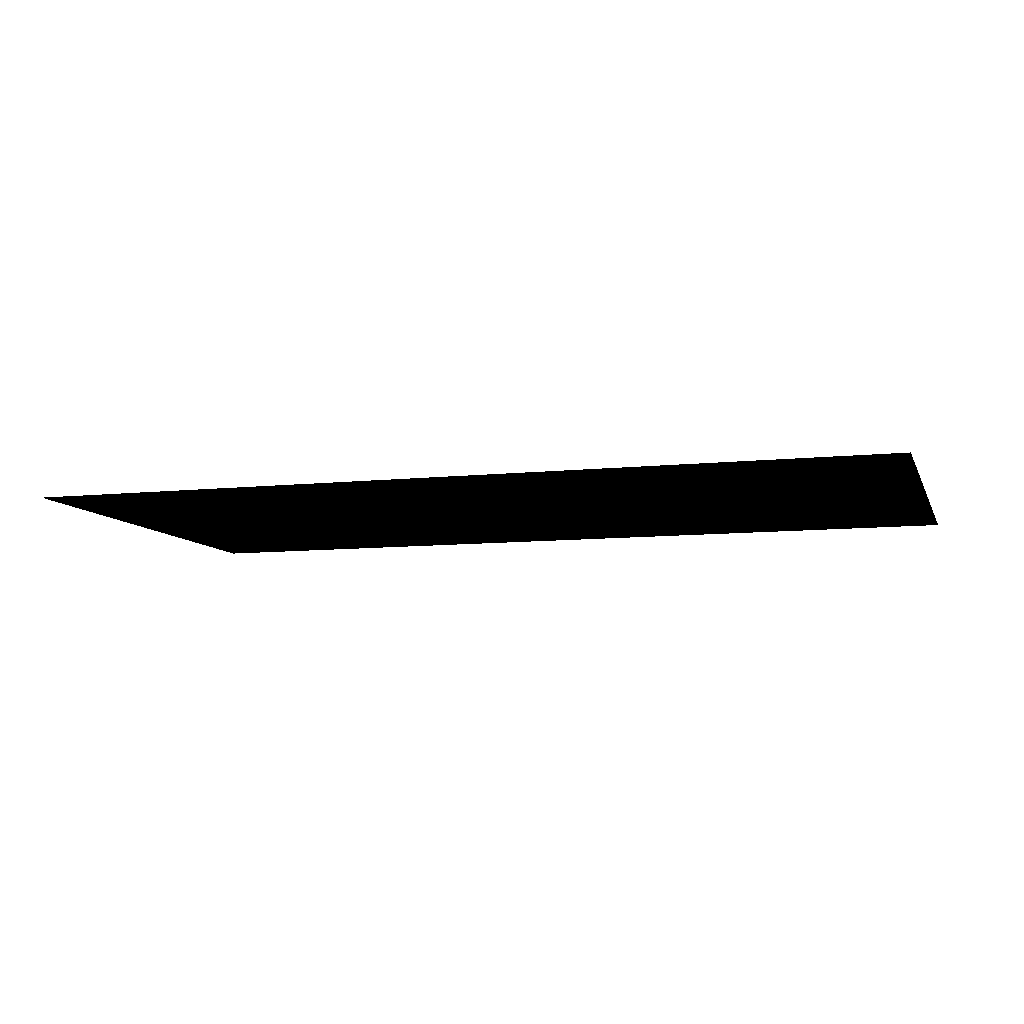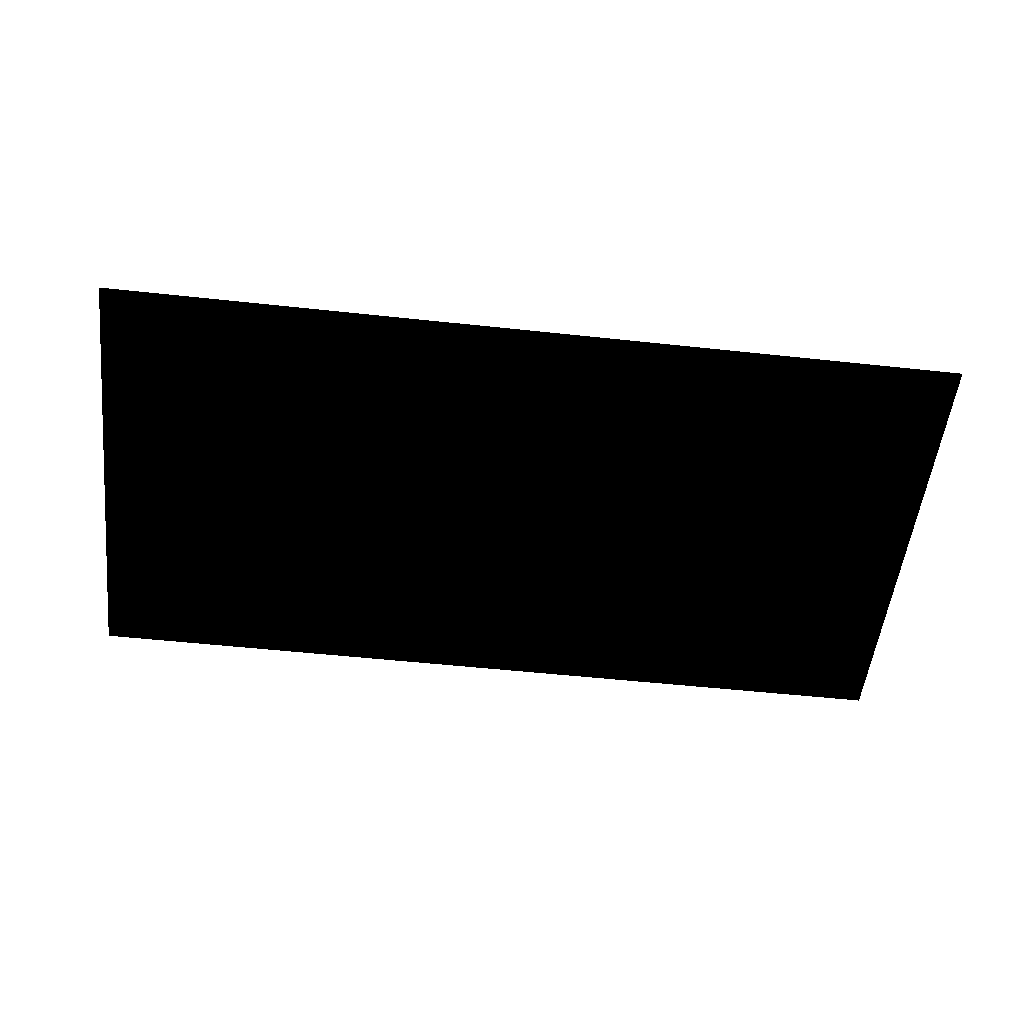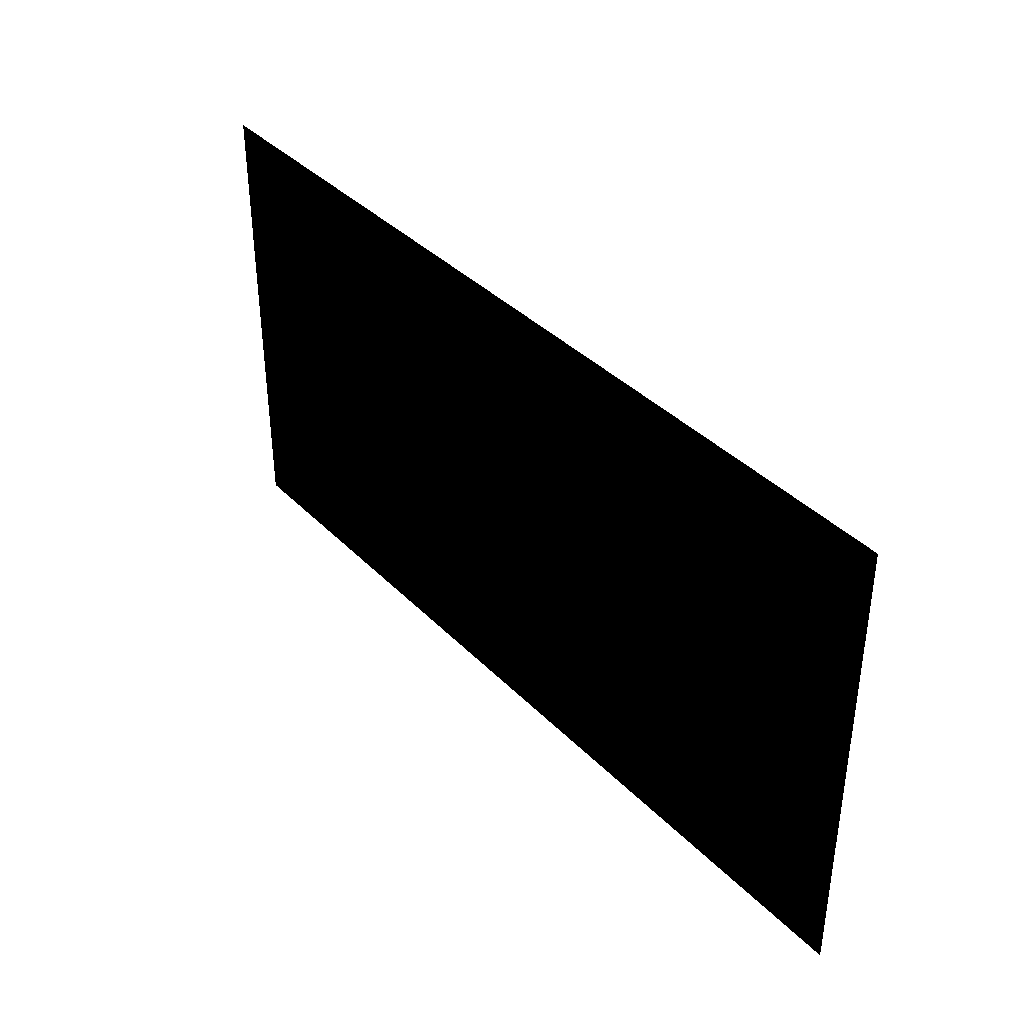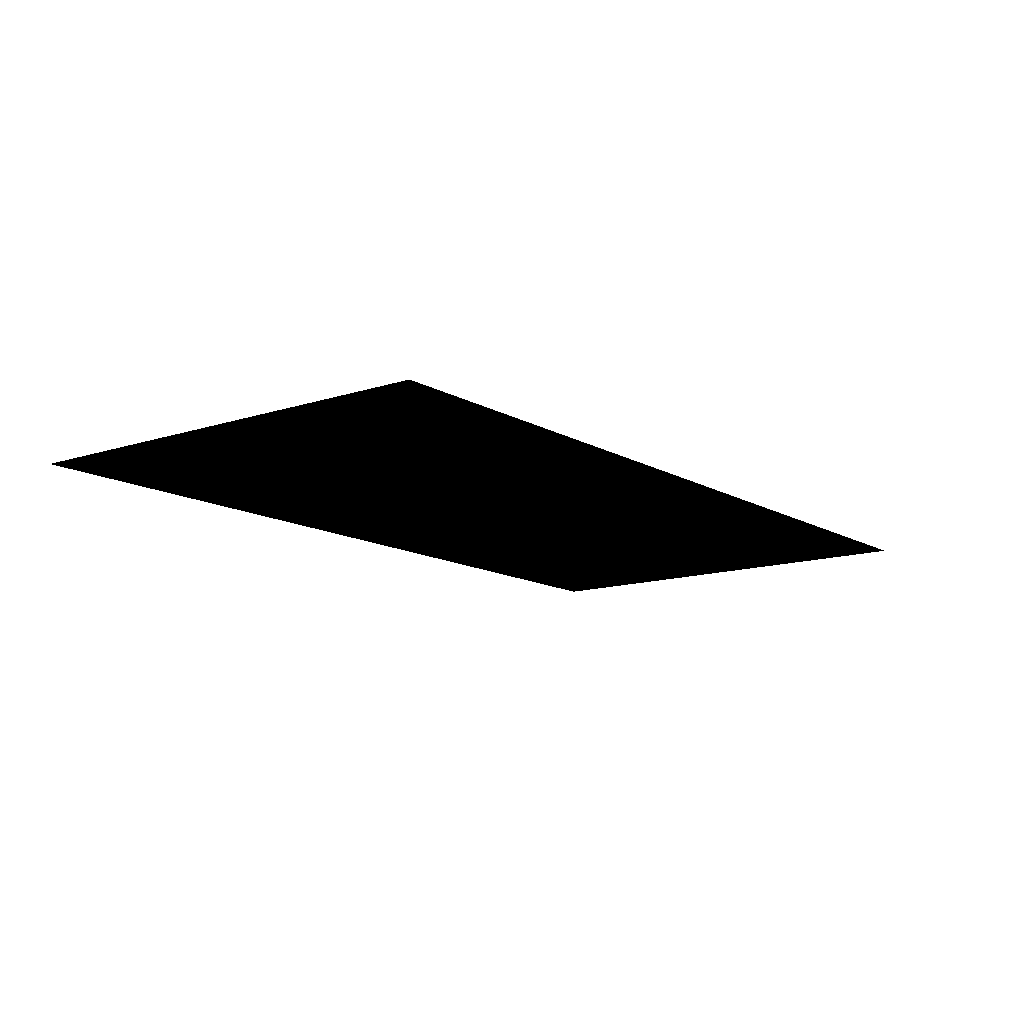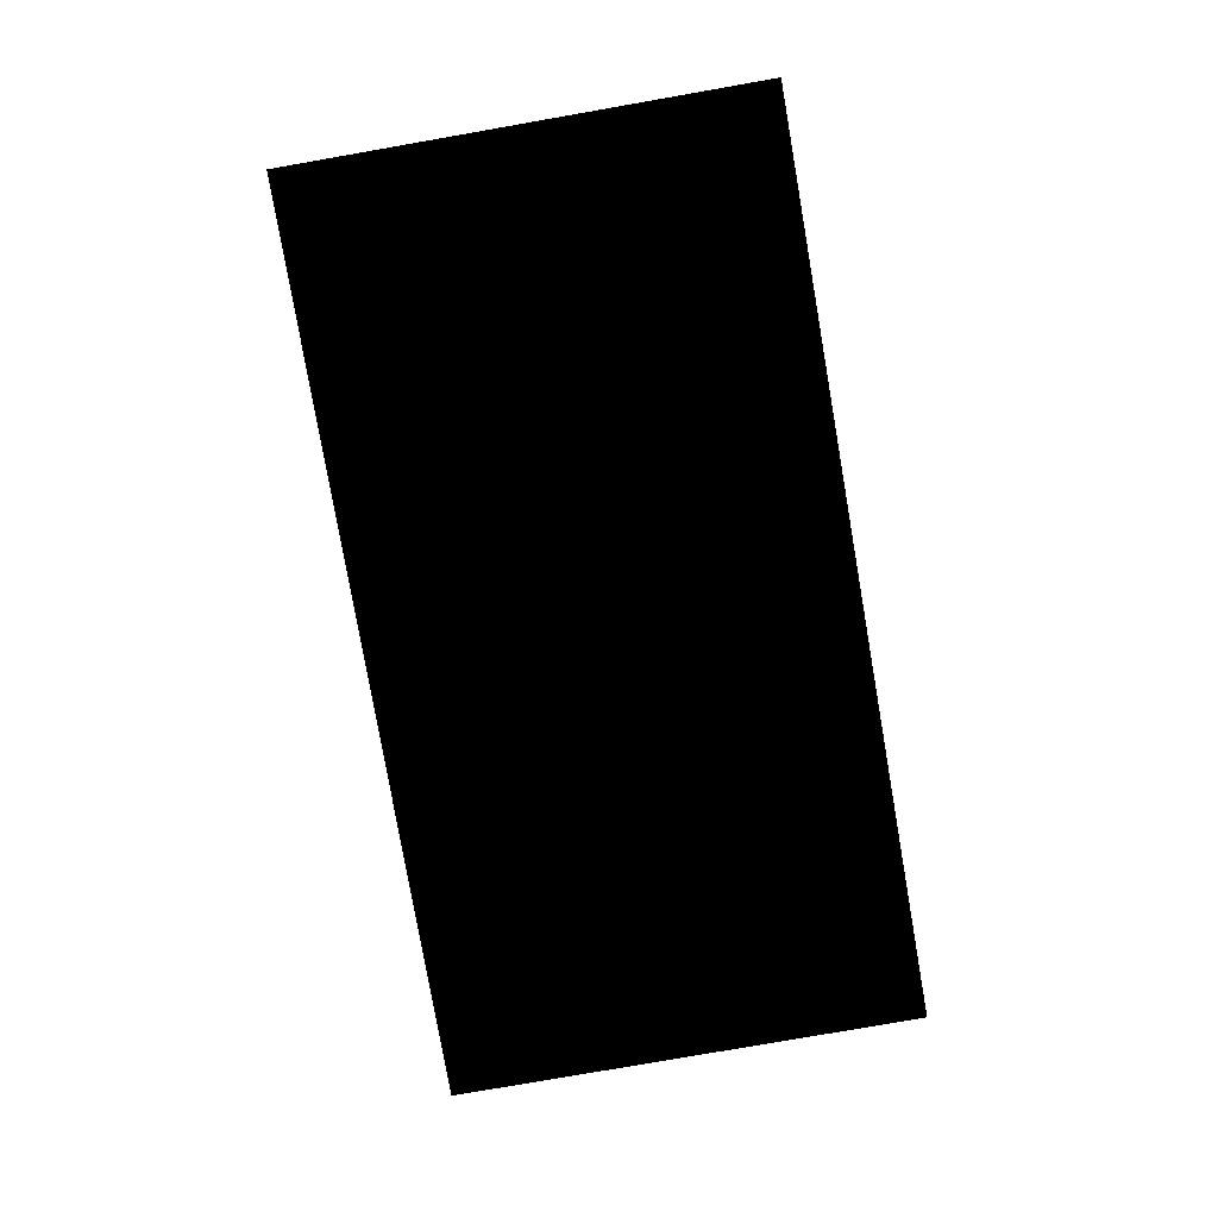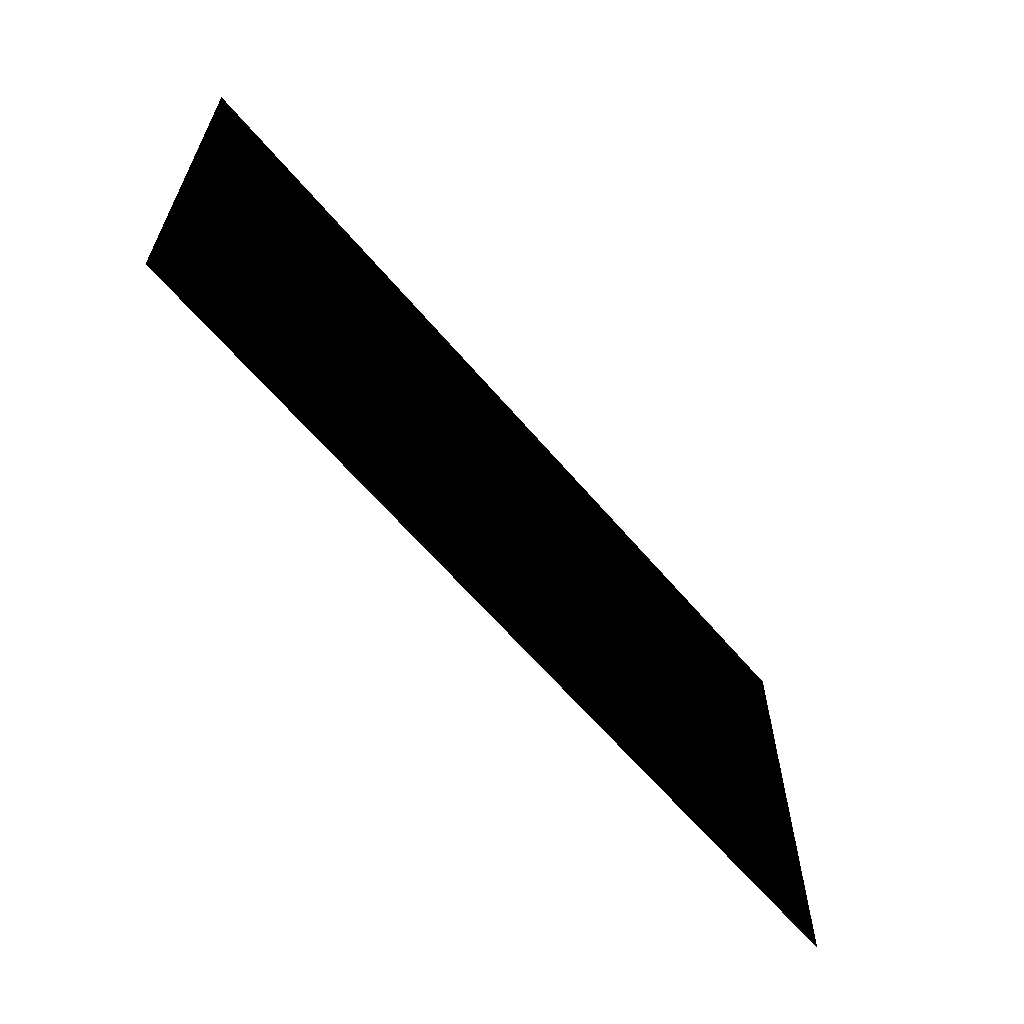
<metadata>
{"format":"obj","ext":"obj","renderer":"f3d","projection":"perspective","resolution":1024,"background":"white","views":[{"elev":-8.9,"azim":16.4,"up":"+Z"},{"elev":-53.2,"azim":173.4,"up":"+Z"},{"elev":38.0,"azim":-128.4,"up":"+Y"},{"elev":-12.8,"azim":-52.7,"up":"+Z"},{"elev":-79.7,"azim":99.9,"up":"+Z"},{"elev":-62.4,"azim":-49.9,"up":"+Y"}]}
</metadata>
<code>
g ENV_SY02_Decal_Arrow_Yellow_MO
v 1.924 -1.004 -2.921e-05
v 1.924 1.004 -2.921e-05
v -1.924 1.004 -2.921e-05
v -1.924 -1.004 -2.921e-05
g ENV_SY02_Decal_Arrow_Yellow_MO_0
f 3 2 1
f 4 3 1

</code>
